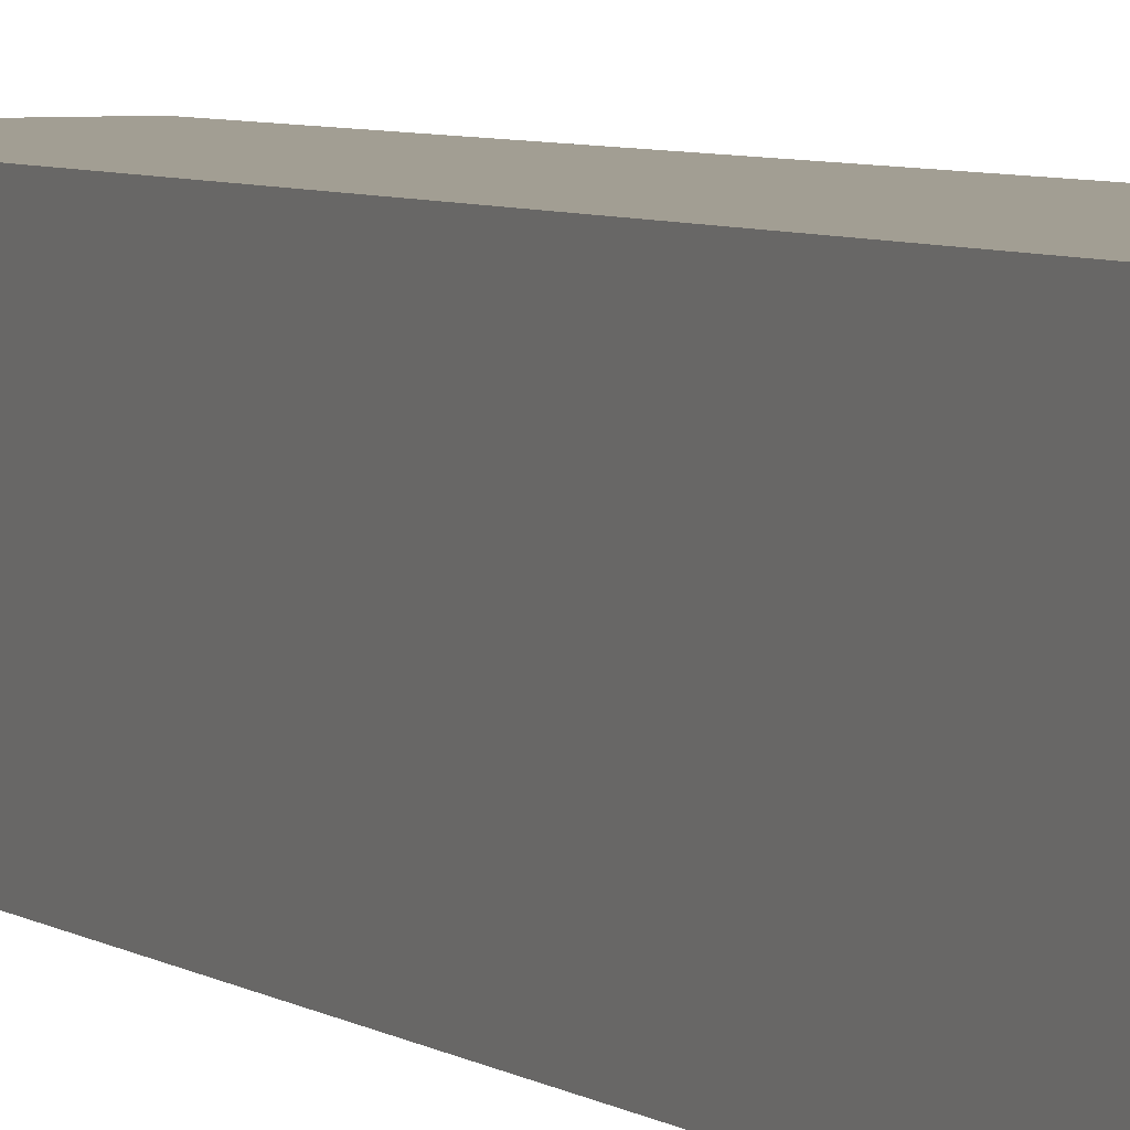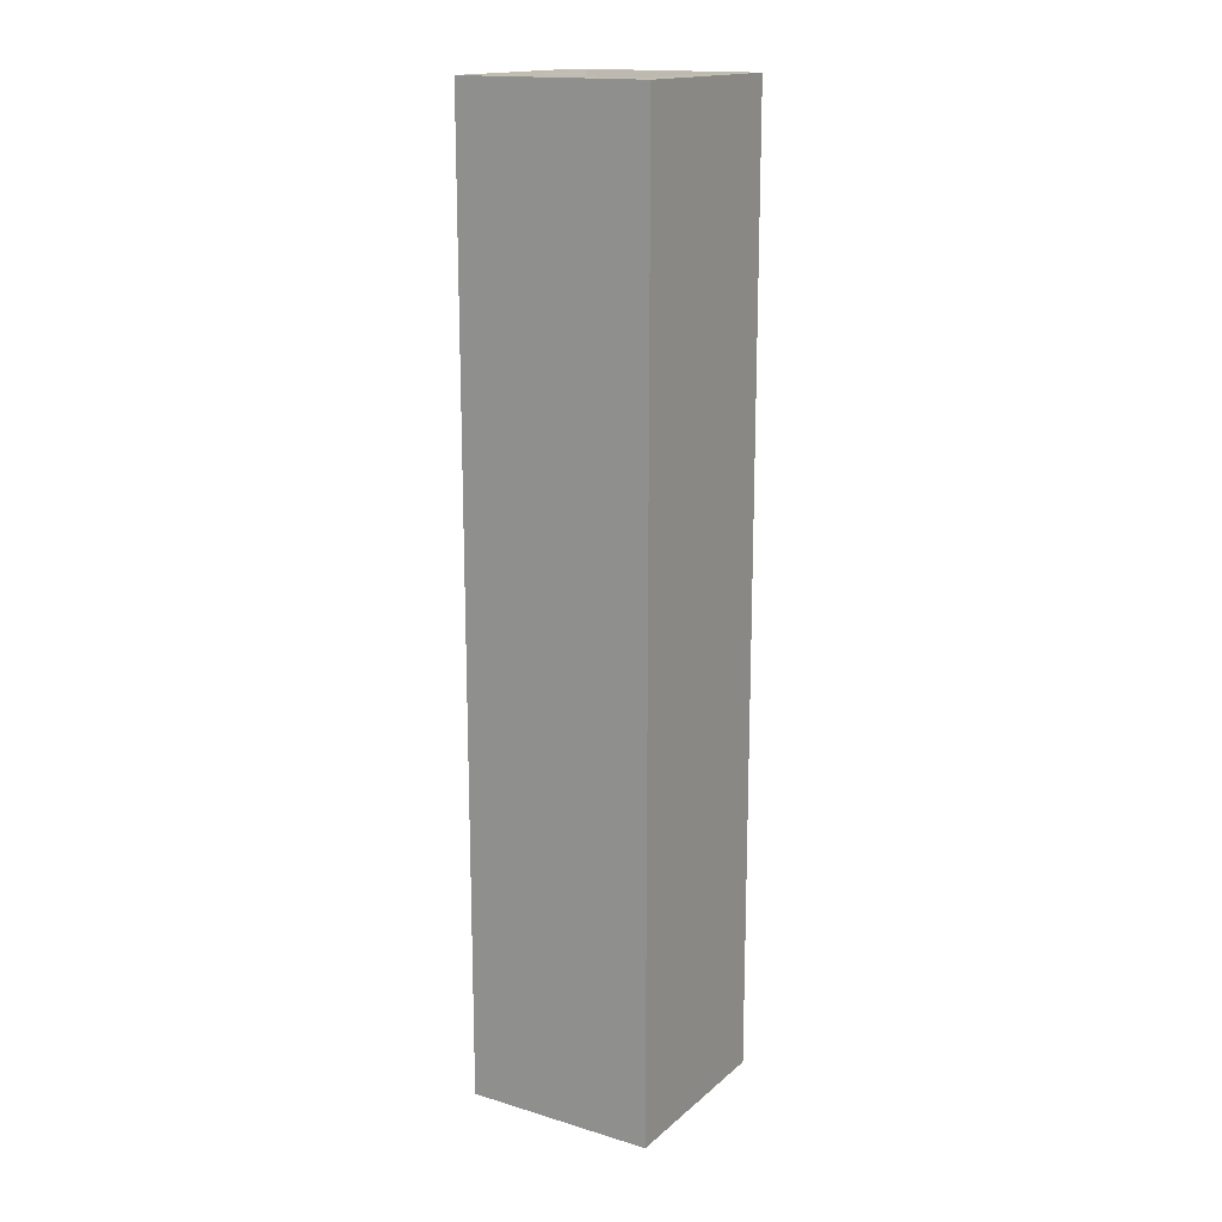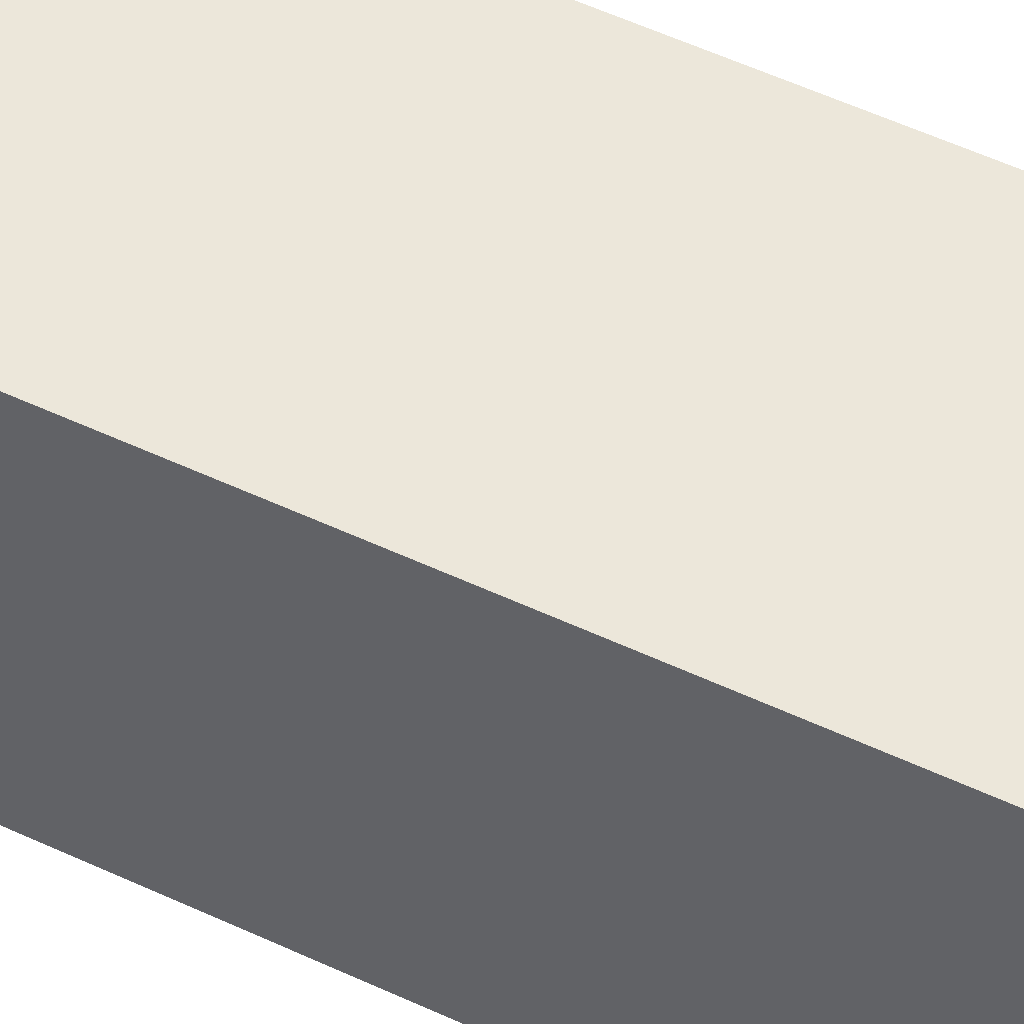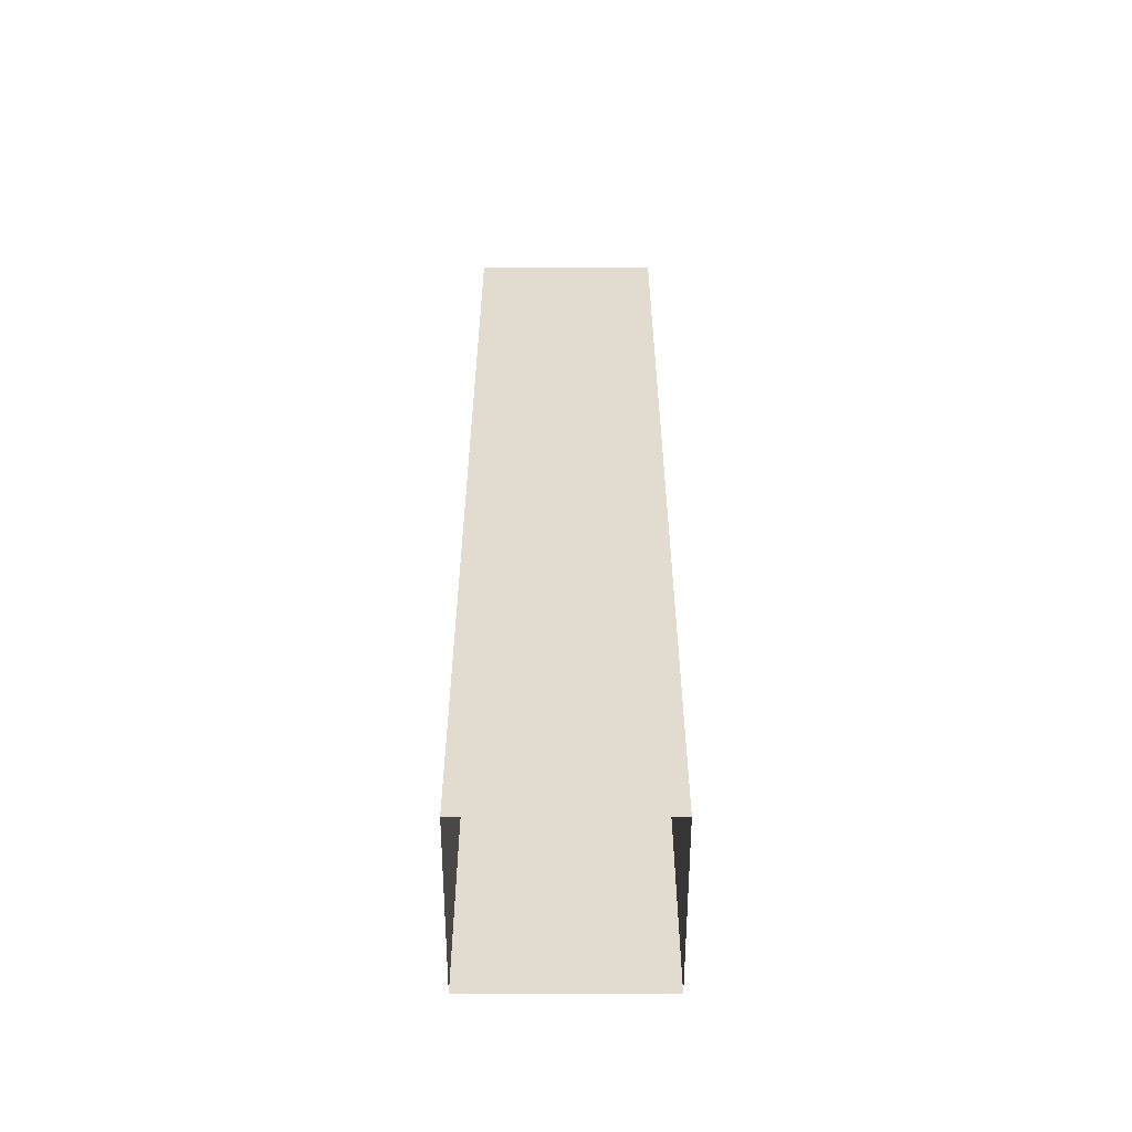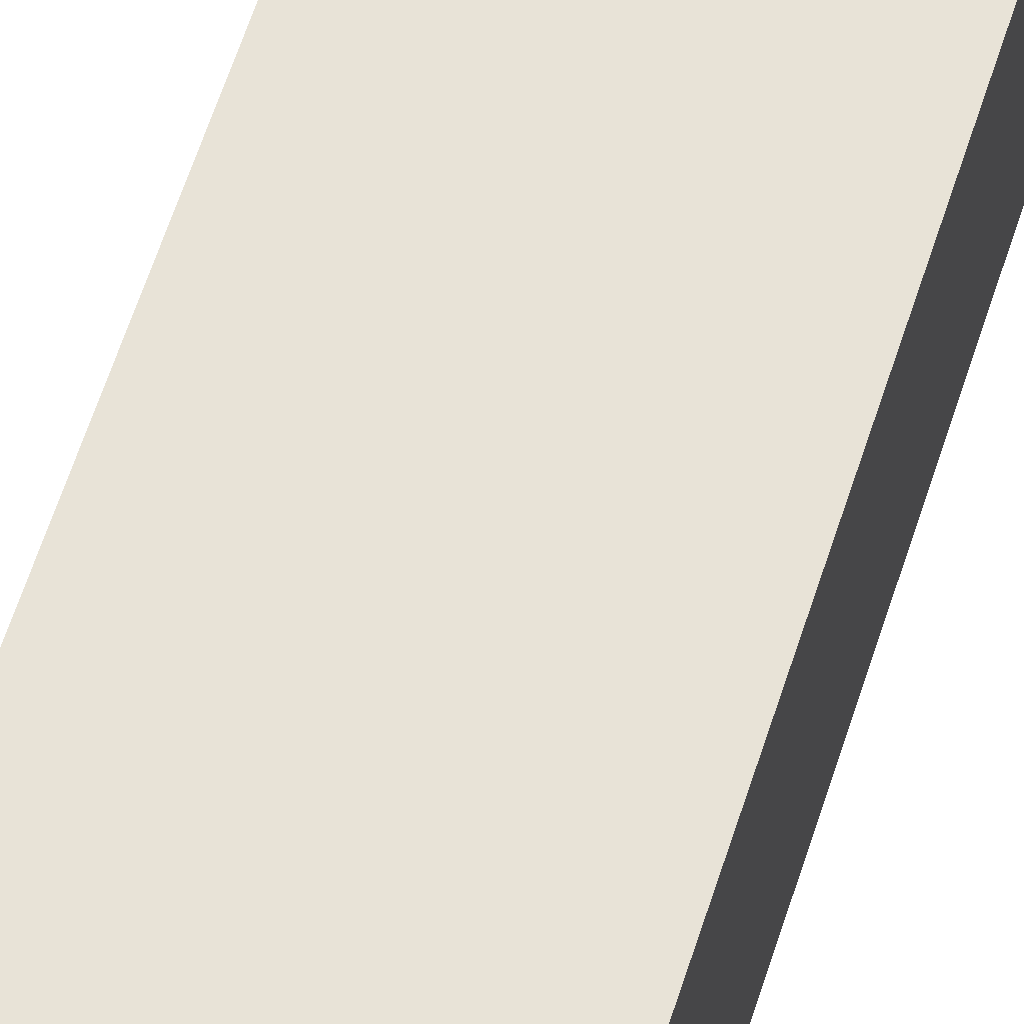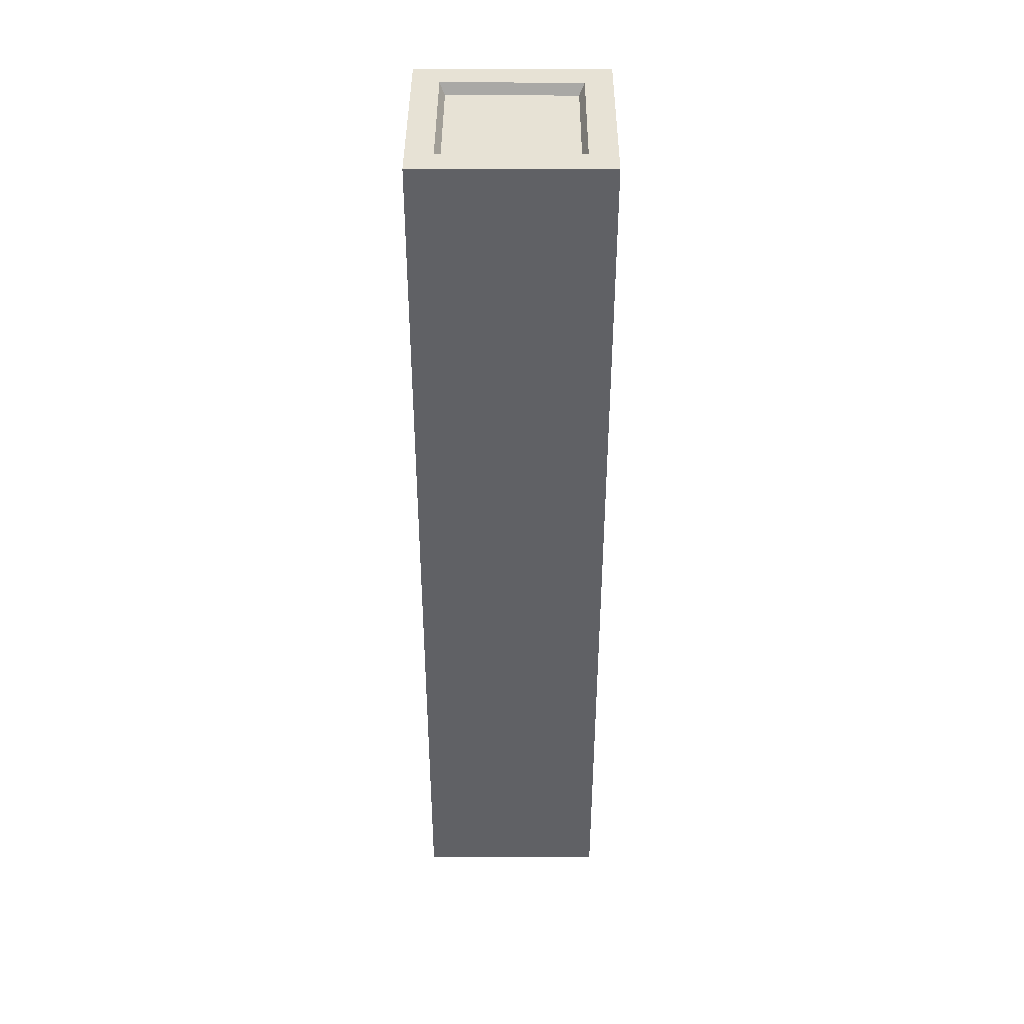
<metadata>
{"format":"obj","ext":"obj","renderer":"f3d","projection":"perspective","resolution":1024,"background":"white","views":[{"elev":5.0,"azim":-25.7,"up":"+Z"},{"elev":16.4,"azim":121.5,"up":"+Y"},{"elev":50.3,"azim":117.7,"up":"+Z"},{"elev":-55.7,"azim":-90.0,"up":"+Y"},{"elev":62.4,"azim":17.9,"up":"+Z"},{"elev":40.6,"azim":0.3,"up":"+Y"}]}
</metadata>
<code>
g fcbg_cityforestcrystal_003_lostsector_03
v -0.6694 9.888 0.6676
v -0.6694 9.888 -0.6527
v 0.6632 9.888 -0.6527
v 0.6632 9.888 0.6676
v 1 -1.311e-06 1
v 1 10 1
v 1 10 -1
v 1 -1.311e-06 -1
v 1 -1.311e-06 -1
v 1 10 -1
v -1 10 -1
v -1 -1.311e-06 -1
v -1 -1.311e-06 -1
v -1 10 -1
v -1 10 1
v -1 -1.311e-06 1
v -1 -1.311e-06 1
v -1 10 1
v 1 10 1
v 1 -1.311e-06 1
v -0.7232 10 -0.7065
v -0.6694 9.888 -0.6527
v -0.6694 9.888 0.6676
v -0.7232 10 0.7214
v -0.7232 10 0.7214
v -0.6694 9.888 0.6676
v 0.6632 9.888 0.6676
v 0.717 10 0.7214
v 0.717 10 0.7214
v 0.6632 9.888 0.6676
v 0.6632 9.888 -0.6527
v 0.717 10 -0.7065
v 0.717 10 -0.7065
v 0.6632 9.888 -0.6527
v -0.6694 9.888 -0.6527
v -0.7232 10 -0.7065
v 1 10 -1
v 1 10 1
v 0.717 10 0.7214
v -1 10 1
v 0.717 10 -0.7065
v -0.7232 10 0.7214
v -0.7232 10 -0.7065
v -1 10 -1
g fcbg_cityforestcrystal_003_lostsector_03_0
f 3 2 1
f 4 3 1
f 7 6 5
f 8 7 5
f 11 10 9
f 12 11 9
f 15 14 13
f 16 15 13
f 19 18 17
f 20 19 17
f 23 22 21
f 24 23 21
f 27 26 25
f 28 27 25
f 31 30 29
f 32 31 29
f 35 34 33
f 36 35 33
f 39 38 37
f 38 39 40
f 41 39 37
f 39 42 40
f 43 41 37
f 42 43 40
f 44 43 37
f 43 44 40

</code>
